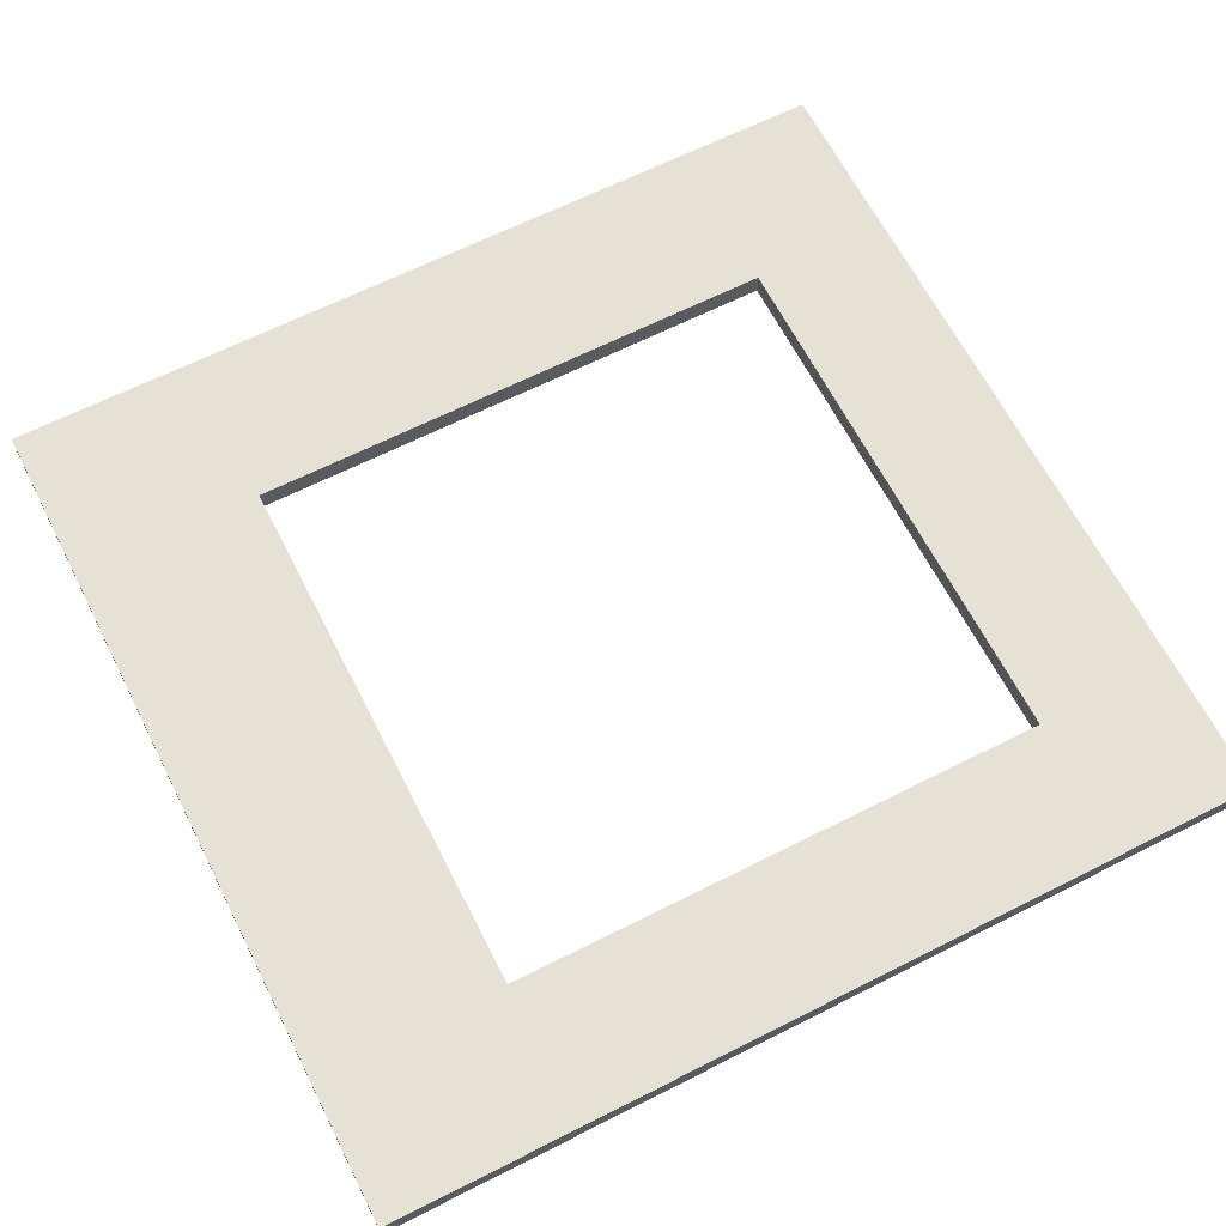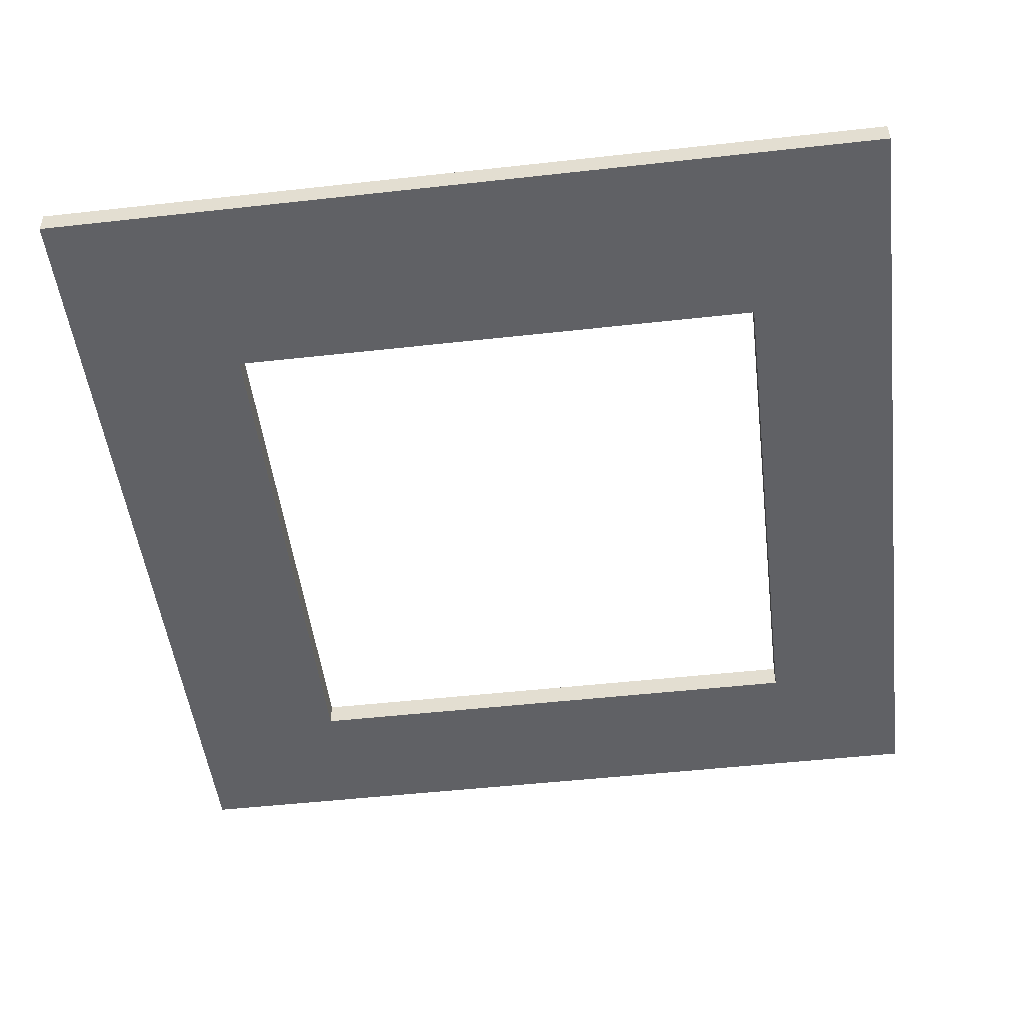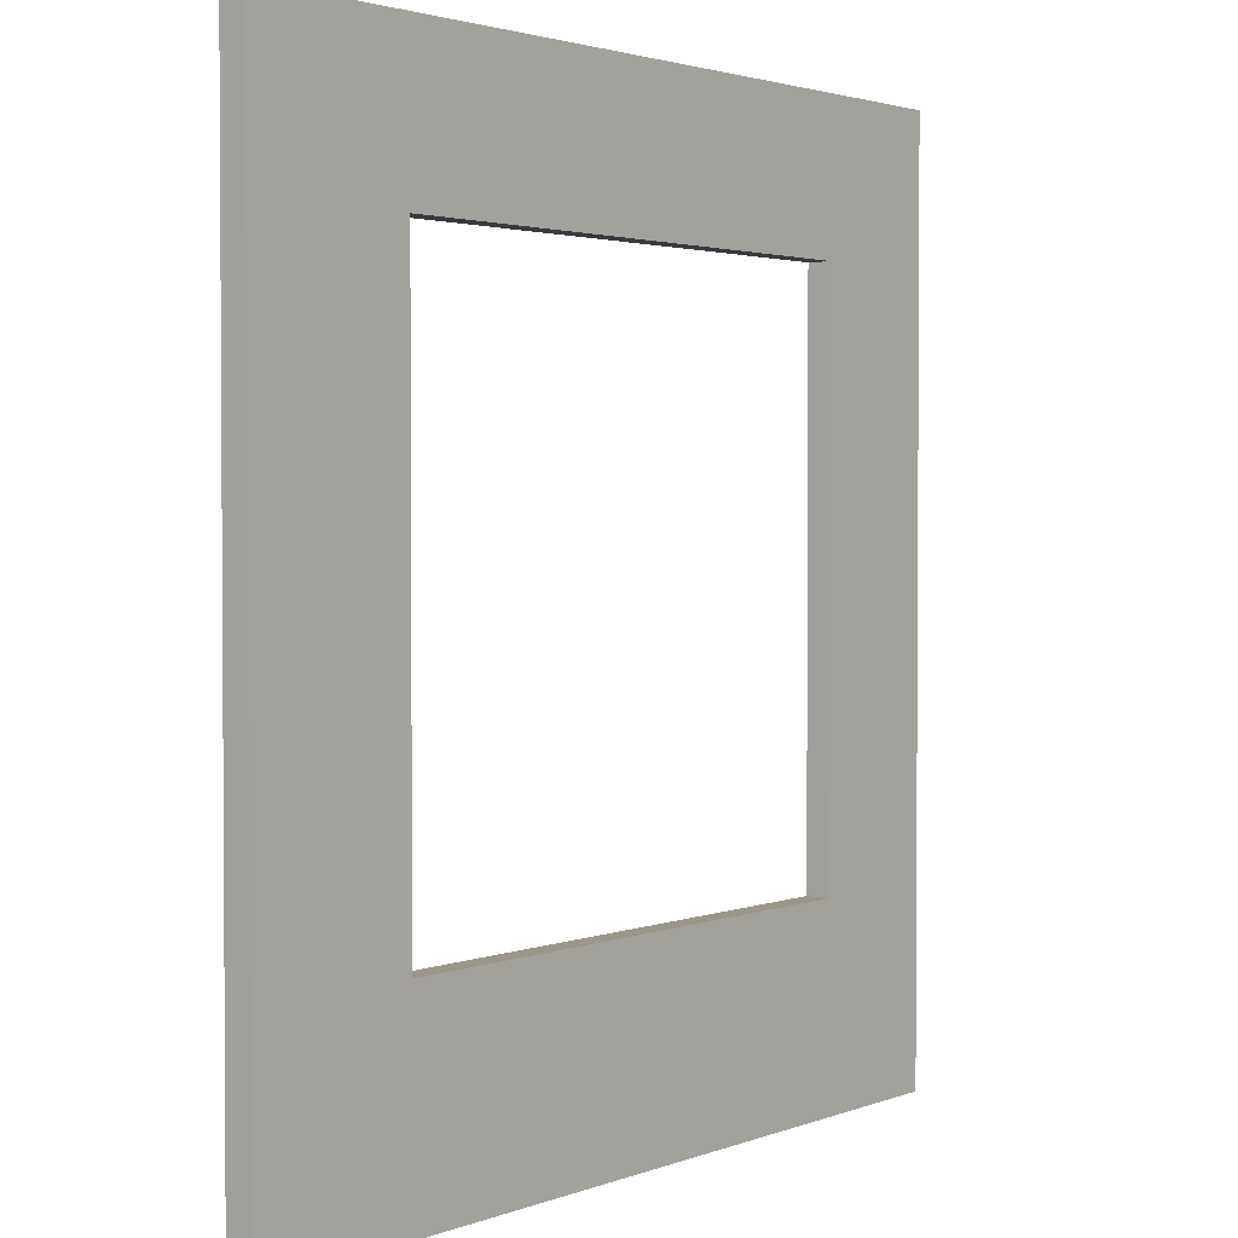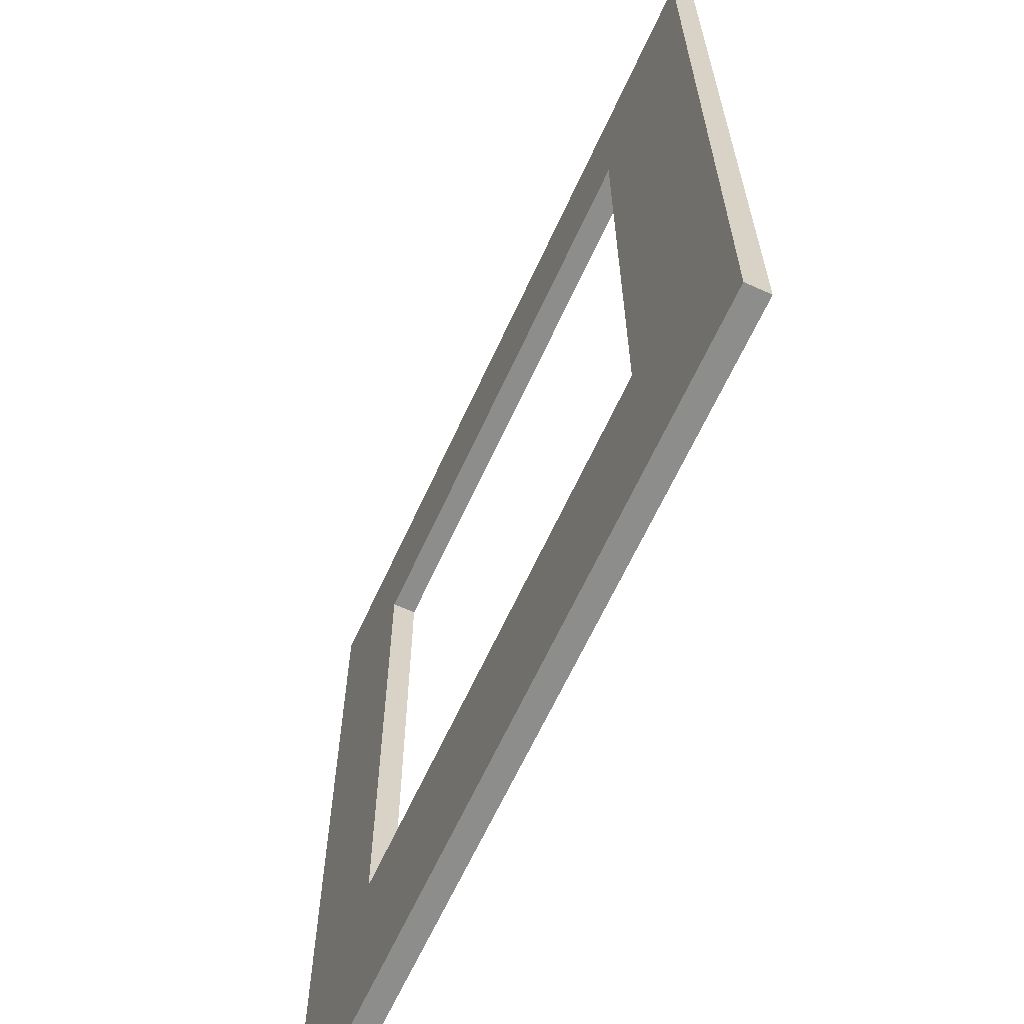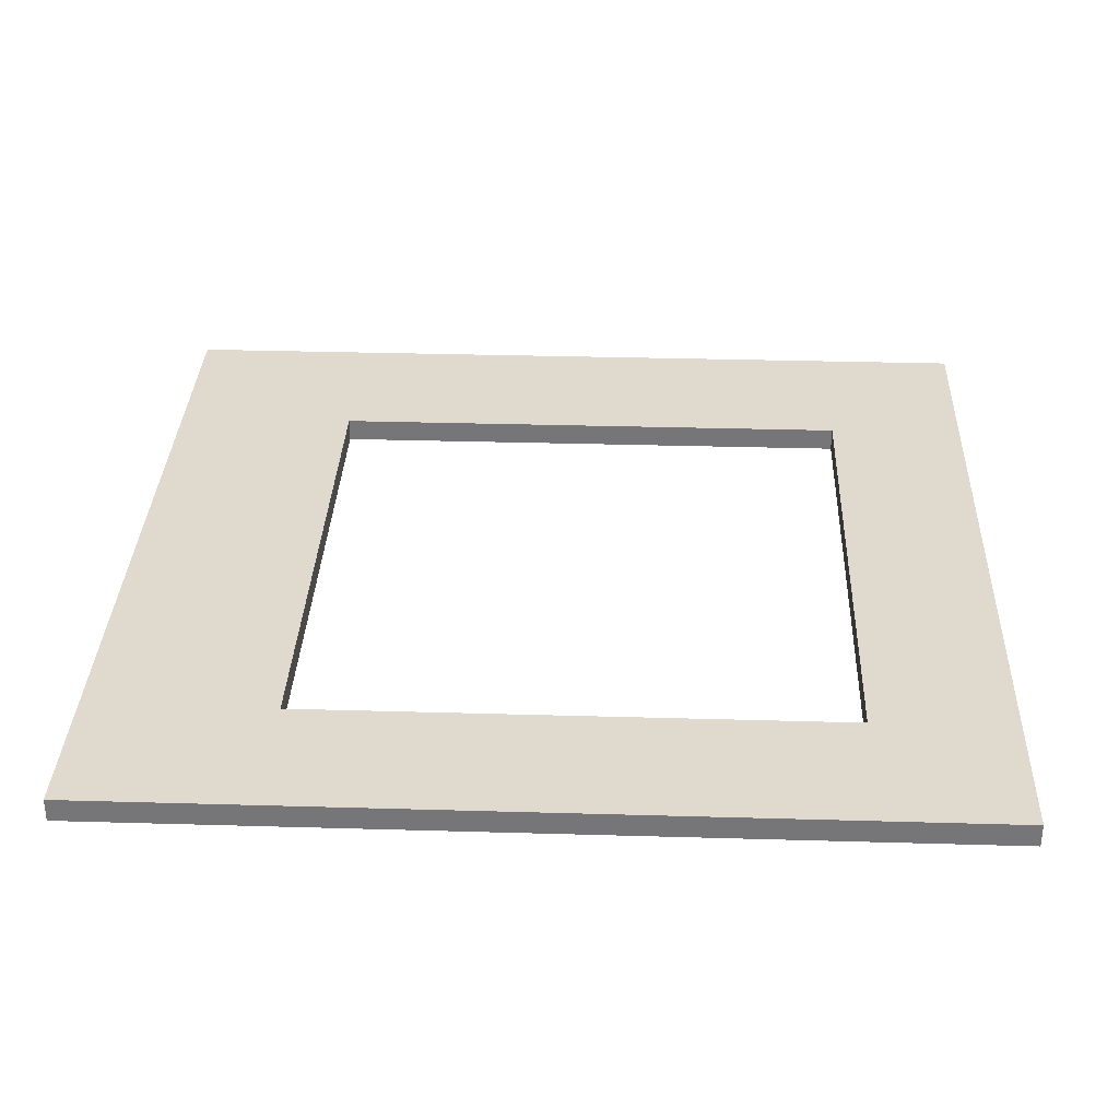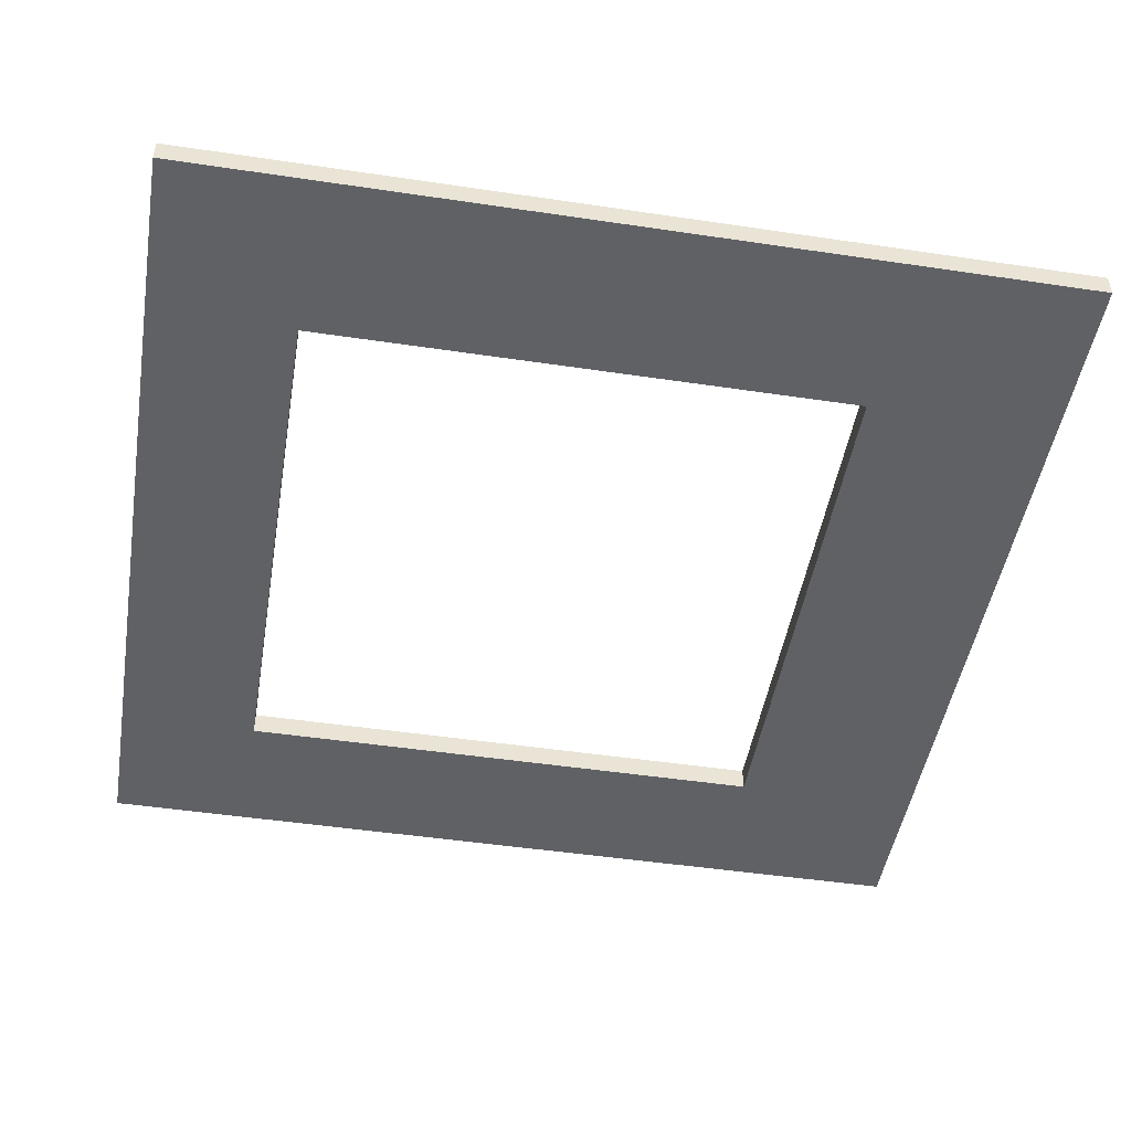
<metadata>
{"format":"obj","ext":"obj","renderer":"f3d","projection":"perspective","resolution":1024,"background":"white","views":[{"elev":64.7,"azim":-117.0,"up":"+Y"},{"elev":-49.9,"azim":-173.0,"up":"+Y"},{"elev":2.3,"azim":127.1,"up":"+Z"},{"elev":-64.5,"azim":65.4,"up":"+Z"},{"elev":32.9,"azim":-87.7,"up":"+Y"},{"elev":-47.9,"azim":80.5,"up":"+Y"}]}
</metadata>
<code>
o
v -3.5 10.4 3.5
v -3.5 10.4 -3.9
v -3.5 10.6 3.5
v -3.5 10.6 -3.9
v 2.3 10.4 2.3
v 2.3 10.4 -2.3
v 2.3 10.6 2.3
v 2.3 10.6 -2.3
v -2.3 10.4 2.3
v -2.3 10.4 -2.3
v -2.3 10.6 2.3
v -2.3 10.6 -2.3
v 3.7 10.4 3.5
v 3.7 10.4 -3.9
v 3.7 10.6 3.5
v 3.7 10.6 -3.9
v -3.5 10.4 3.5
v -3.5 10.6 3.5
v 3.7 10.4 3.5
v 3.7 10.6 3.5
v -2.3 10.4 -2.3
v -2.3 10.6 -2.3
v 2.3 10.4 -2.3
v 2.3 10.6 -2.3
v -2.3 10.4 2.3
v -2.3 10.6 2.3
v 2.3 10.4 2.3
v 2.3 10.6 2.3
v -3.5 10.4 -3.9
v -3.5 10.6 -3.9
v 3.7 10.4 -3.9
v 3.7 10.6 -3.9
v -3.5 10.4 3.5
v 3.7 10.4 3.5
v -2.3 10.4 2.3
v 2.3 10.4 2.3
v -2.3 10.4 -2.3
v 2.3 10.4 -2.3
v -3.5 10.4 -3.9
v 3.7 10.4 -3.9
v -3.5 10.6 3.5
v 3.7 10.6 3.5
v -2.3 10.6 2.3
v 2.3 10.6 2.3
v -2.3 10.6 -2.3
v 2.3 10.6 -2.3
v -3.5 10.6 -3.9
v 3.7 10.6 -3.9
f 3 2 1
f 4 2 3
f 7 6 5
f 8 6 7
f 9 10 11
f 11 10 12
f 13 14 15
f 15 14 16
f 19 18 17
f 20 18 19
f 23 22 21
f 24 22 23
f 25 26 27
f 27 26 28
f 29 30 31
f 31 30 32
f 35 34 33
f 36 34 35
f 37 35 33
f 38 34 36
f 39 37 33
f 39 38 37
f 40 34 38
f 40 38 39
f 41 42 43
f 43 42 44
f 41 43 45
f 44 42 46
f 41 45 47
f 45 46 47
f 46 42 48
f 47 46 48

</code>
